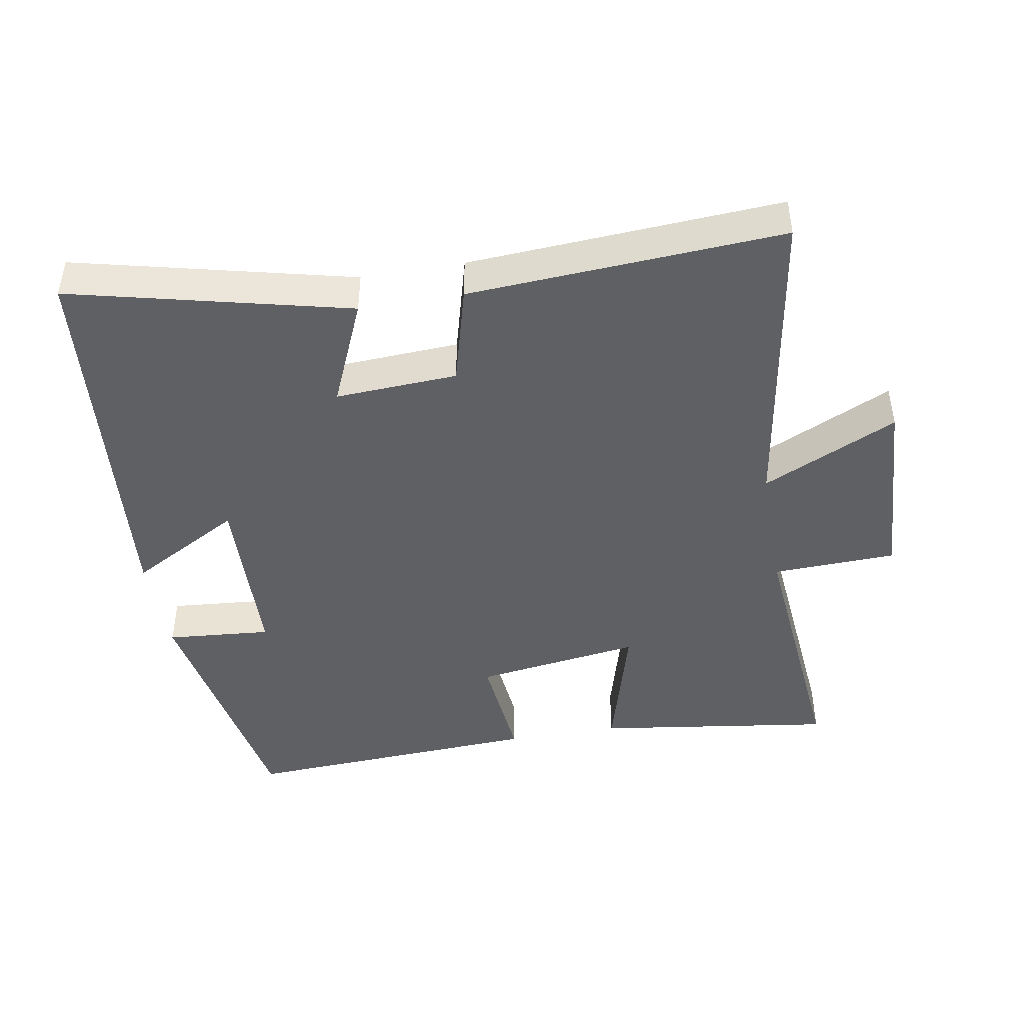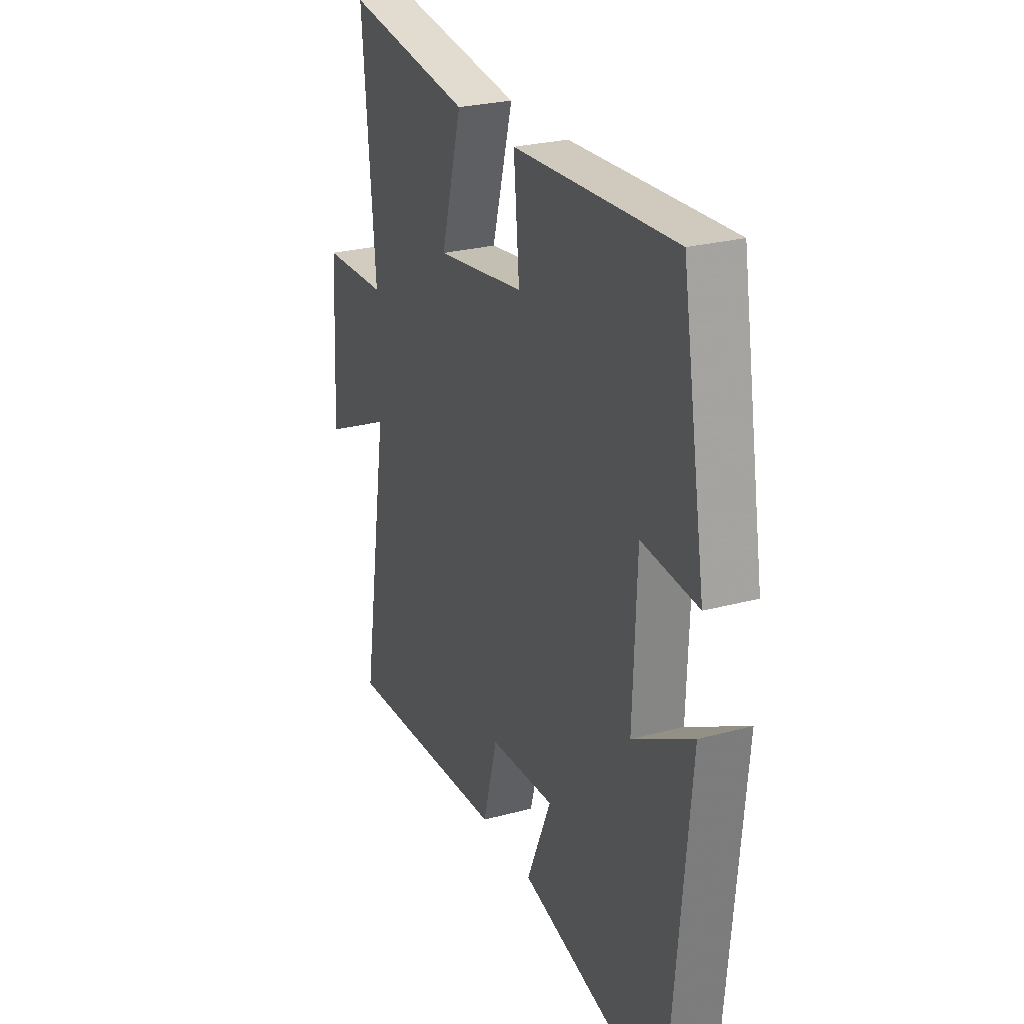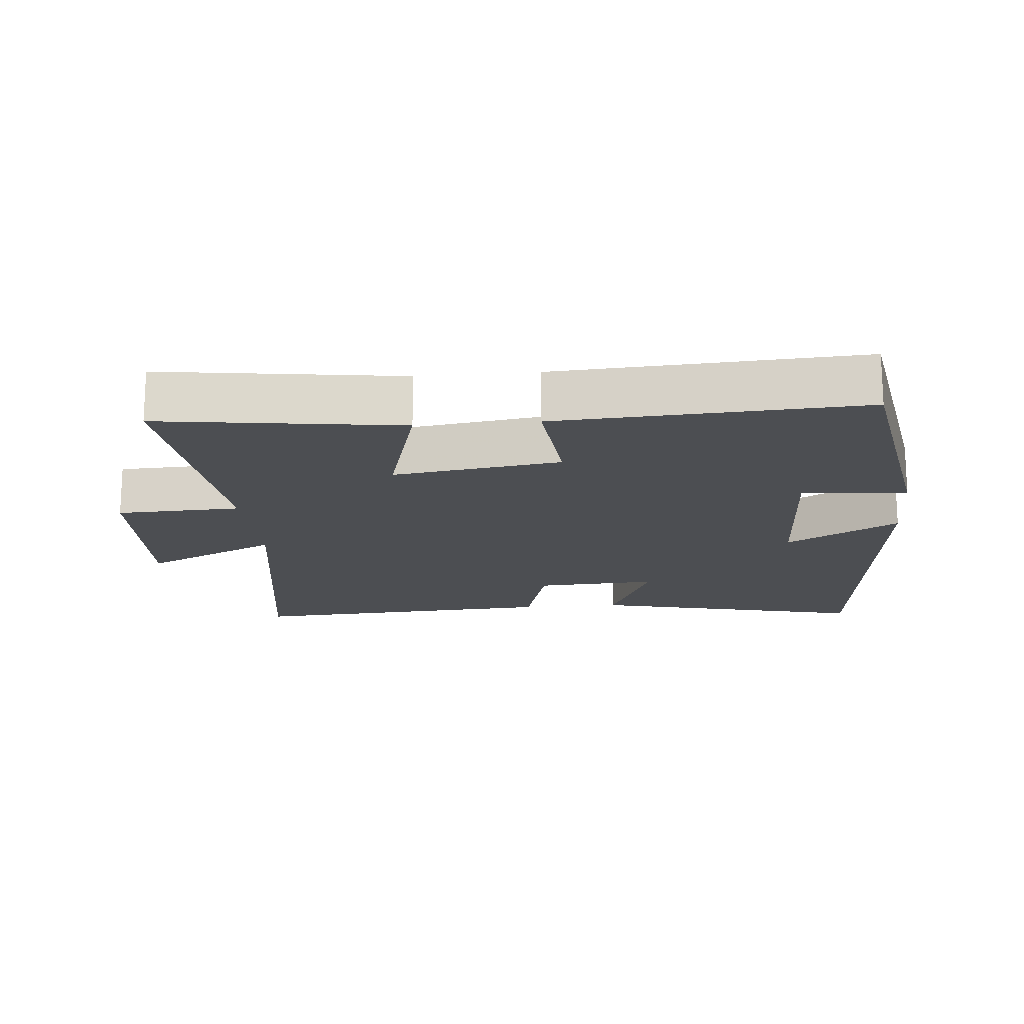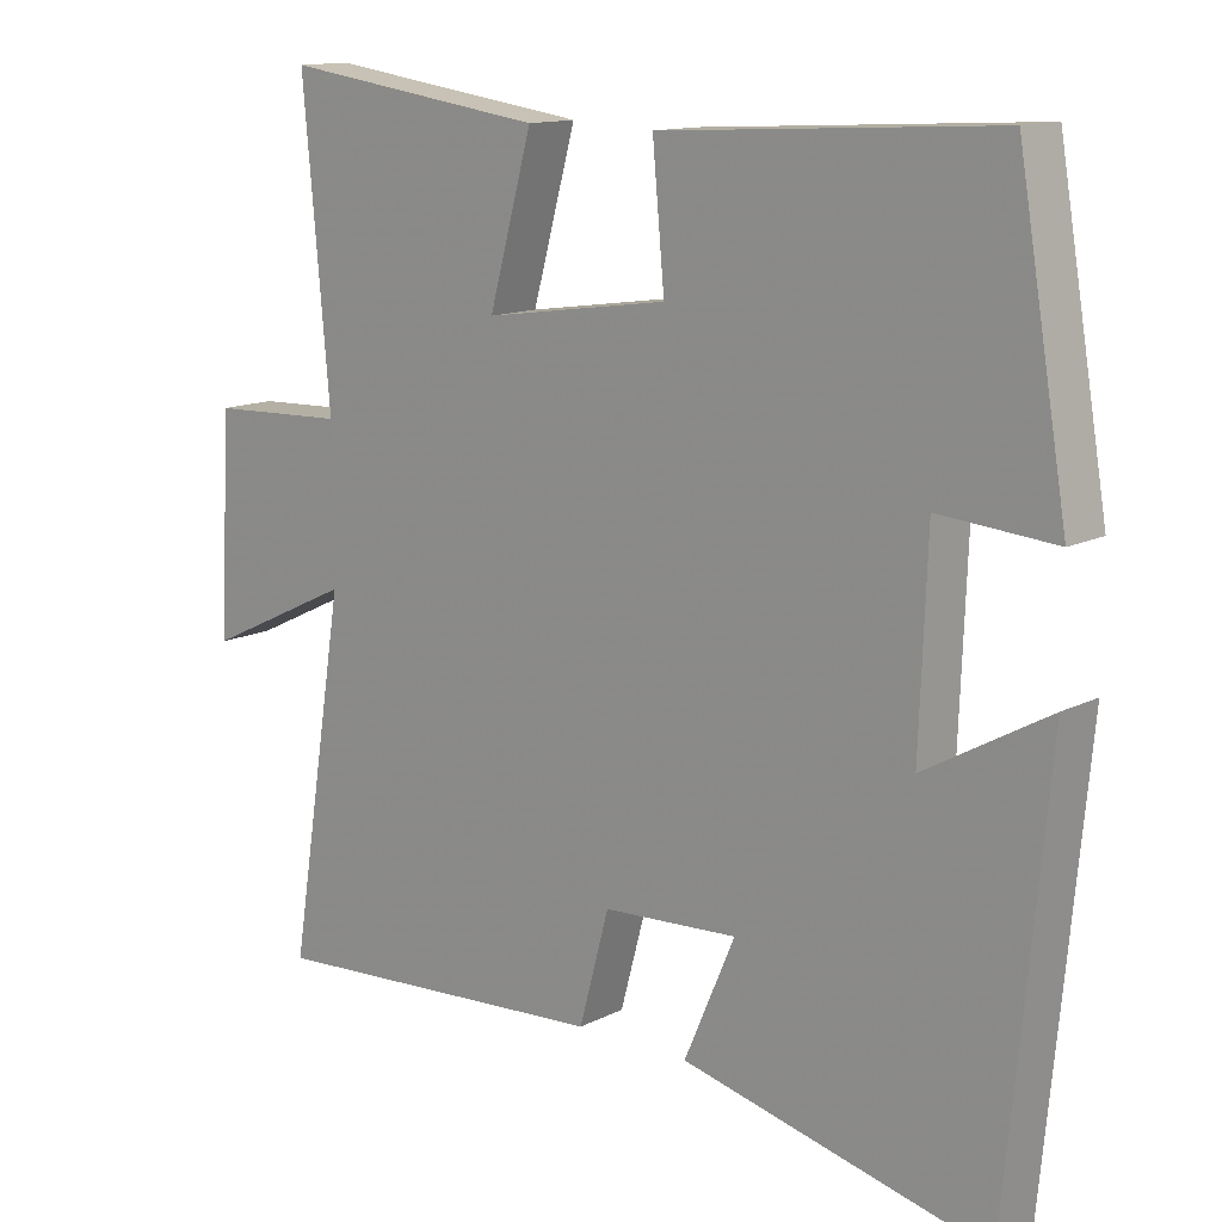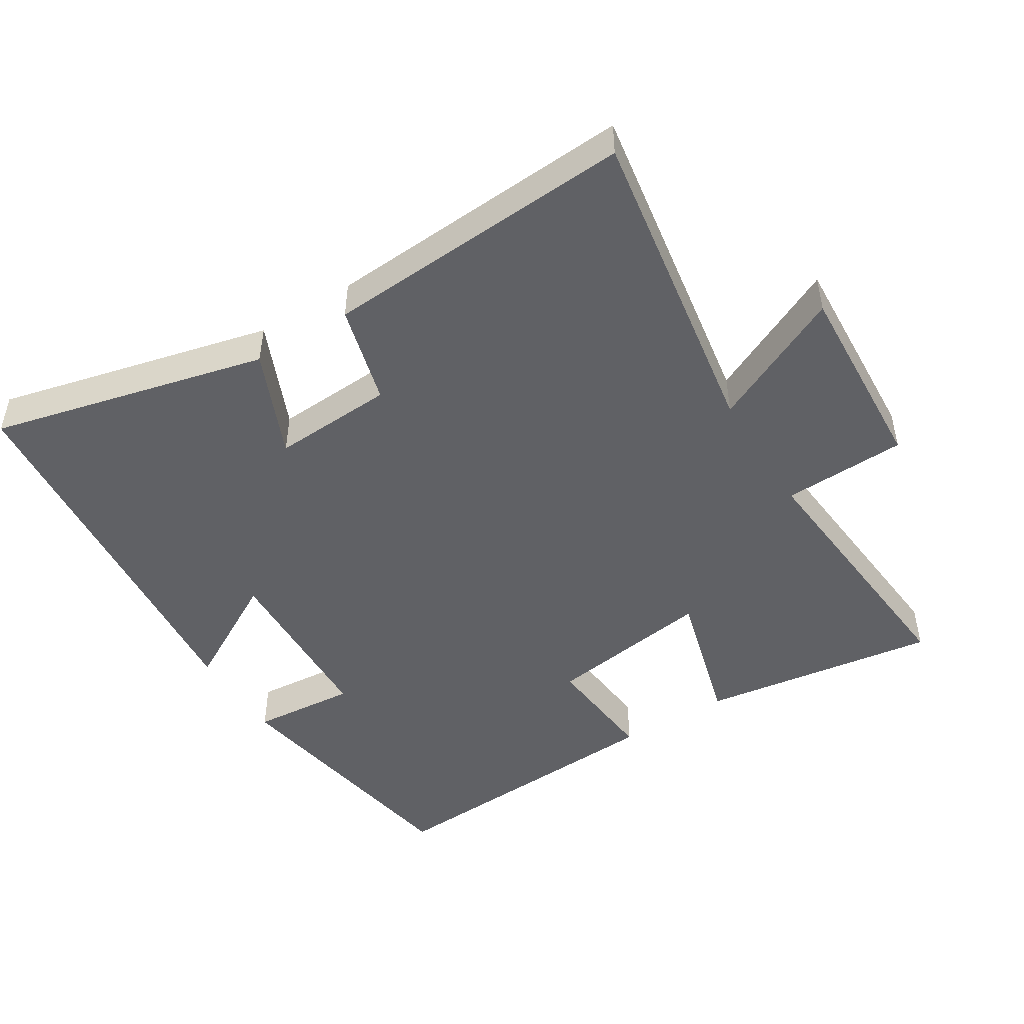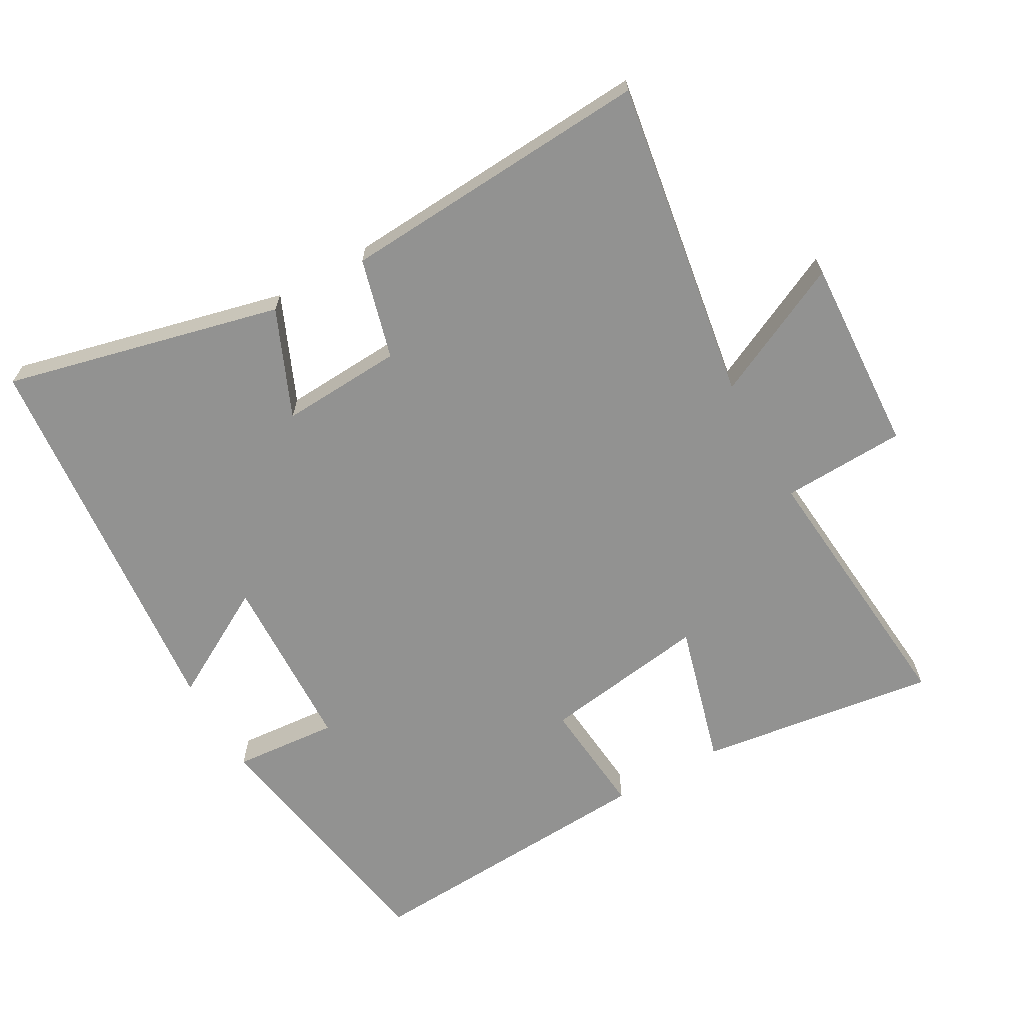
<metadata>
{"format":"obj","ext":"obj","renderer":"f3d","projection":"perspective","resolution":1024,"background":"white","views":[{"elev":-44.5,"azim":-170.1,"up":"+Y"},{"elev":26.2,"azim":66.9,"up":"+Z"},{"elev":-16.8,"azim":5.3,"up":"+Y"},{"elev":13.2,"azim":41.3,"up":"+Z"},{"elev":-48.0,"azim":-148.1,"up":"+Y"},{"elev":-66.3,"azim":-150.5,"up":"+Y"}]}
</metadata>
<code>
v 0.446 0.07 -0.599
v 0.038 0.07 -0.5
v 0.106 0.07 -0.342
v -0.074 0.07 -0.352
v -0.114 0.07 -0.5
v -0.576 0.07 -0.529
v -0.5 0.07 -0.054
v -0.699 0.07 -0.149
v -0.683 0.07 0.141
v -0.5 0.07 0.148
v -0.536 0.07 0.55
v -0.184 0.07 0.5
v -0.242 0.07 0.29
v 0.004 0.07 0.326
v -0.012 0.07 0.5
v 0.434 0.07 0.525
v 0.5 0.07 0.136
v 0.345 0.07 0.149
v 0.335 0.07 -0.117
v 0.5 0.07 -0.024
v 0.446 0 -0.599
v 0.038 0 -0.5
v 0.106 0 -0.342
v -0.074 0 -0.352
v -0.114 0 -0.5
v -0.576 0 -0.529
v -0.5 0 -0.054
v -0.699 0 -0.149
v -0.683 0 0.141
v -0.5 0 0.148
v -0.536 0 0.55
v -0.184 0 0.5
v -0.242 0 0.29
v 0.004 0 0.326
v -0.012 0 0.5
v 0.434 0 0.525
v 0.5 0 0.136
v 0.345 0 0.149
v 0.335 0 -0.117
v 0.5 0 -0.024
f 19 20 1 2
f 18 19 2 3
f 15 16 17 18
f 14 15 18 3
f 13 14 3 4
f 10 11 12 13
f 10 13 4 5
f 7 8 9 10
f 7 10 5
f 5 6 7
f 22 21 40 39
f 23 22 39 38
f 38 37 36 35
f 23 38 35 34
f 24 23 34 33
f 33 32 31 30
f 25 24 33 30
f 30 29 28 27
f 25 30 27
f 27 26 25
f 1 21 22 2
f 2 22 23 3
f 3 23 24 4
f 4 24 25 5
f 5 25 26 6
f 6 26 27 7
f 7 27 28 8
f 8 28 29 9
f 9 29 30 10
f 10 30 31 11
f 11 31 32 12
f 12 32 33 13
f 13 33 34 14
f 14 34 35 15
f 15 35 36 16
f 16 36 37 17
f 17 37 38 18
f 18 38 39 19
f 19 39 40 20
f 20 40 21 1

</code>
